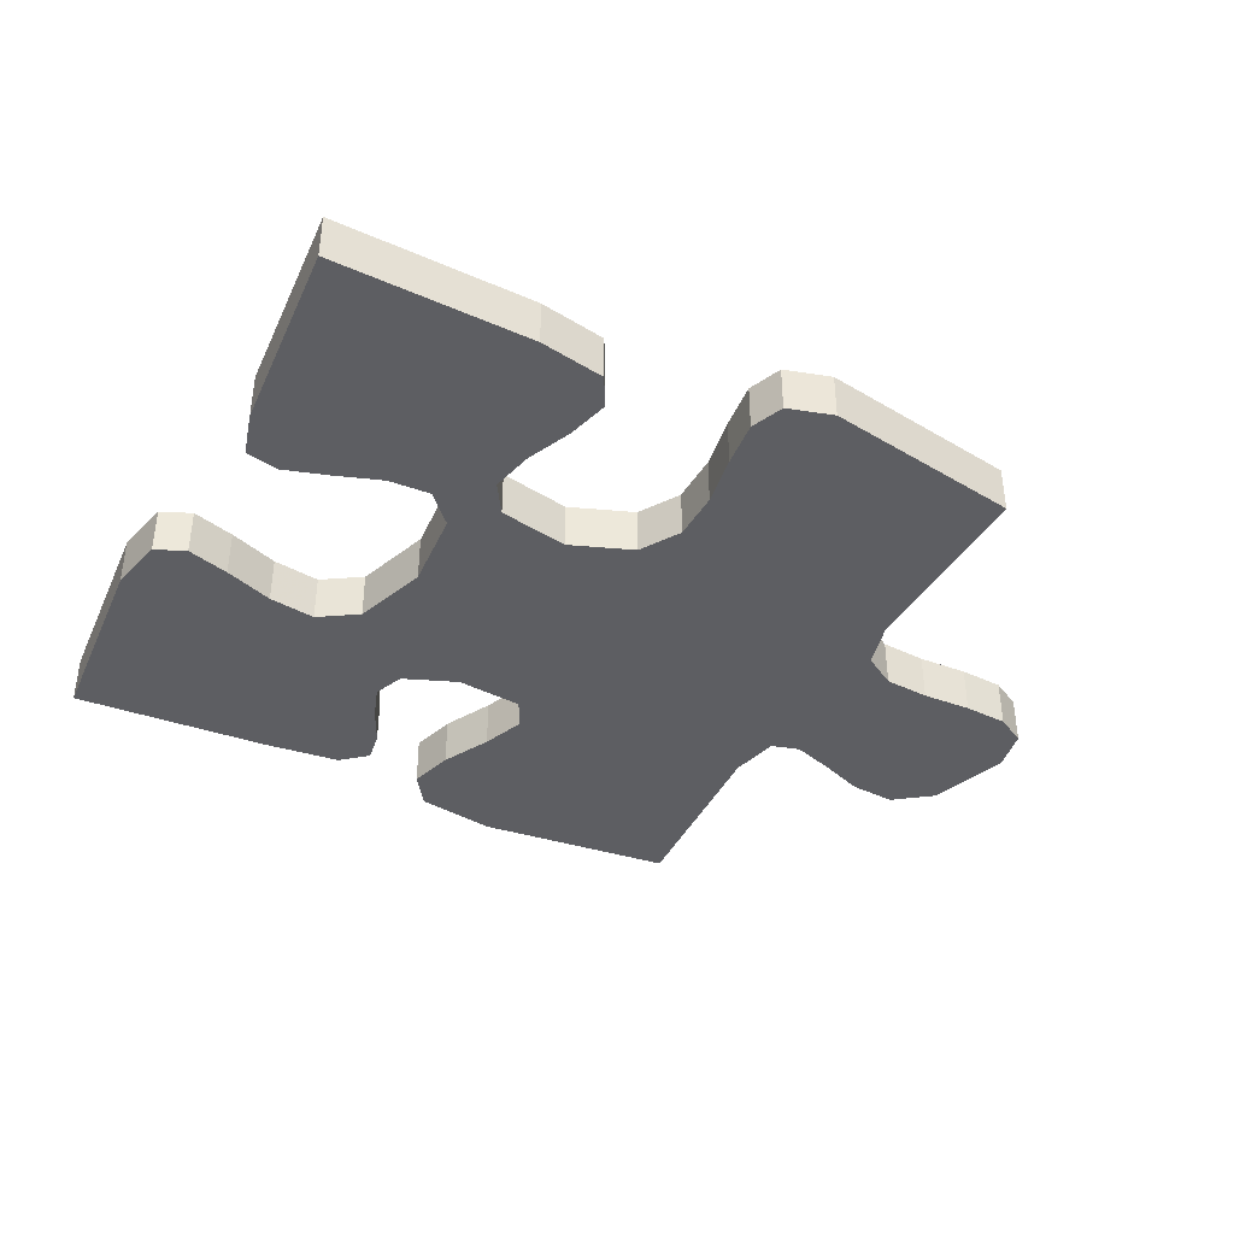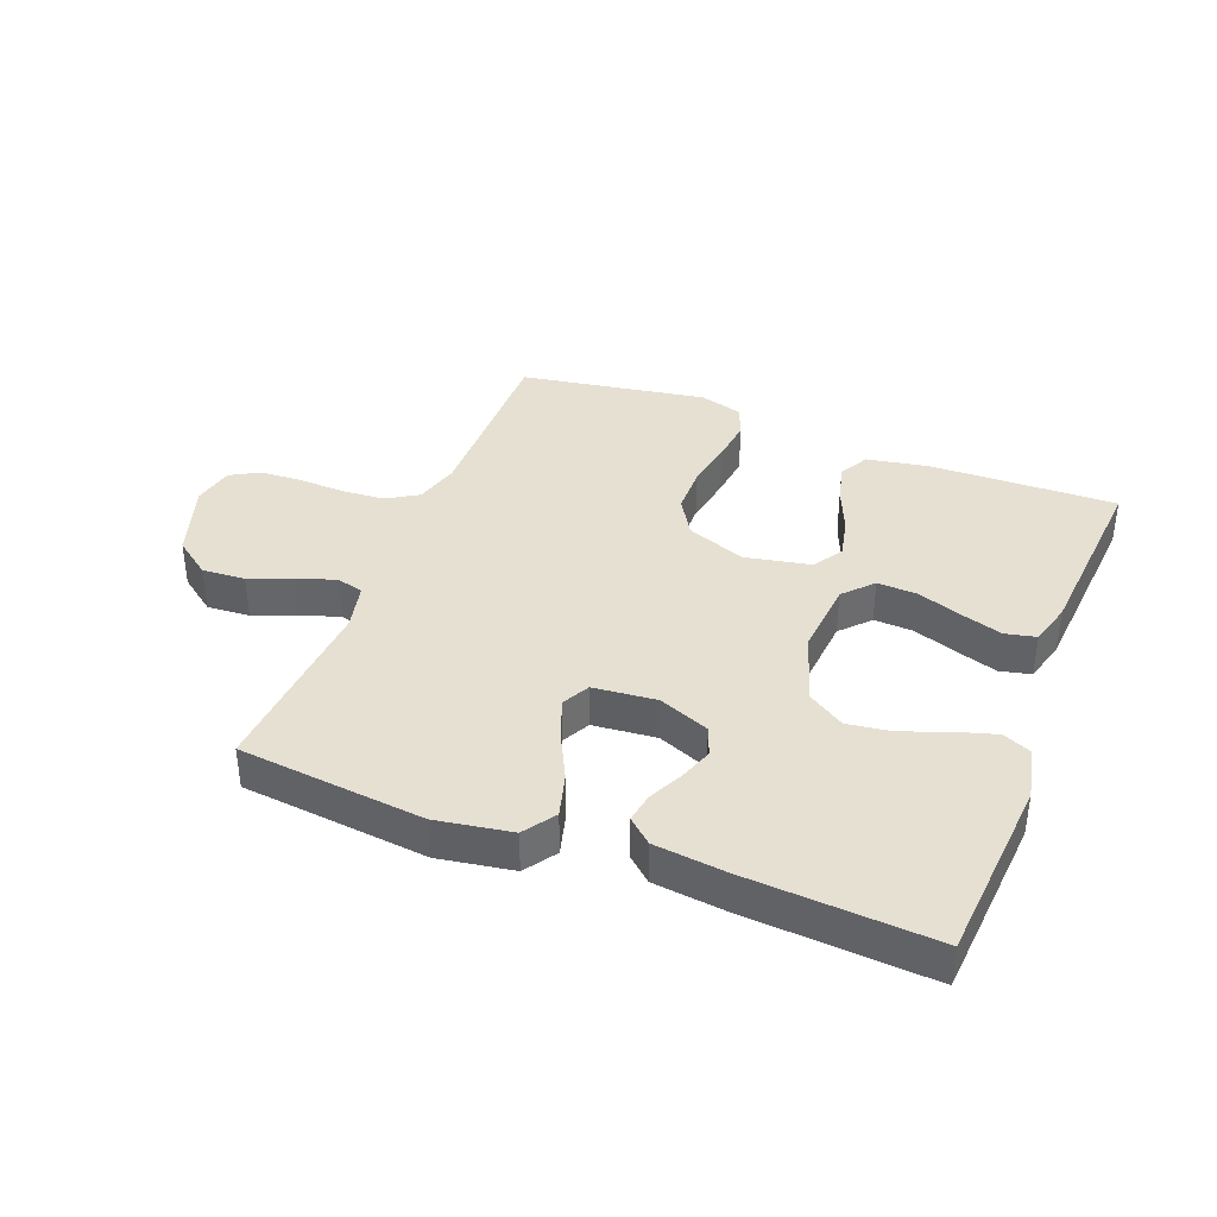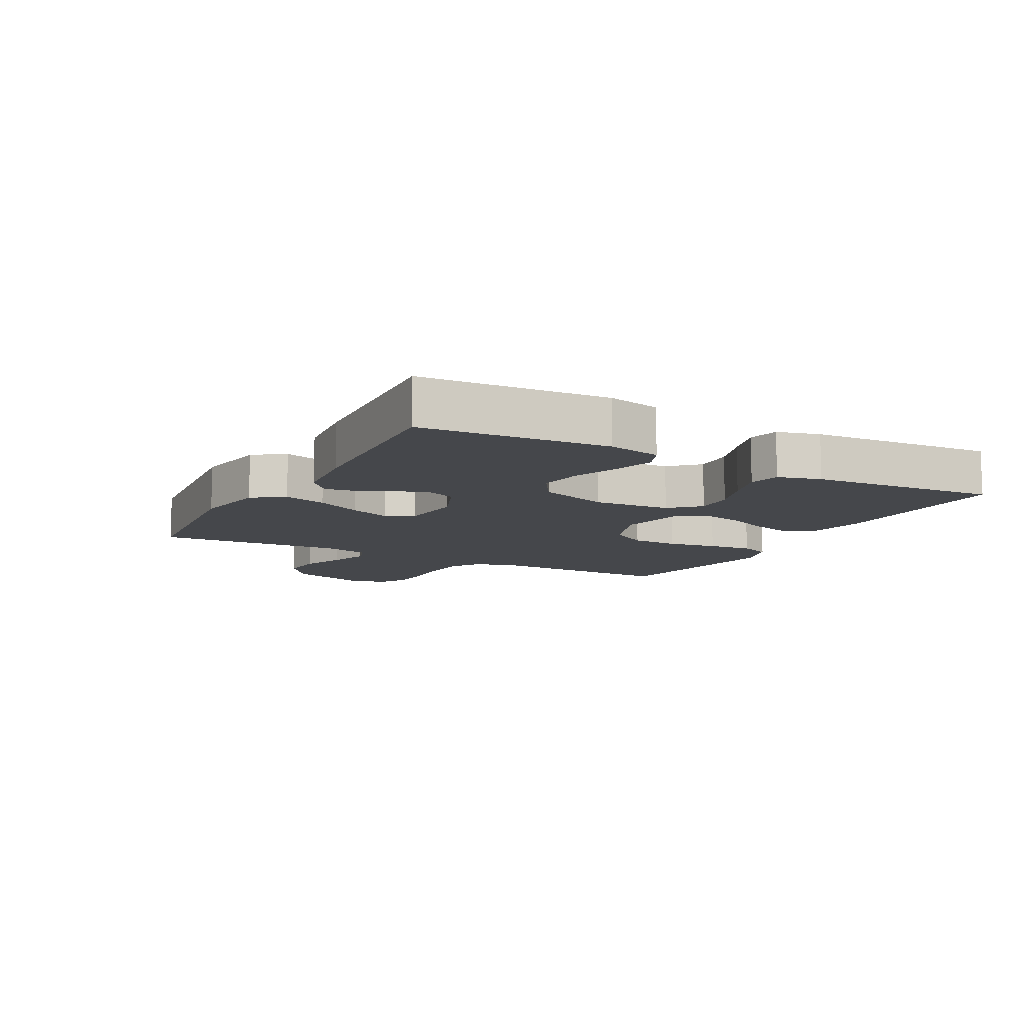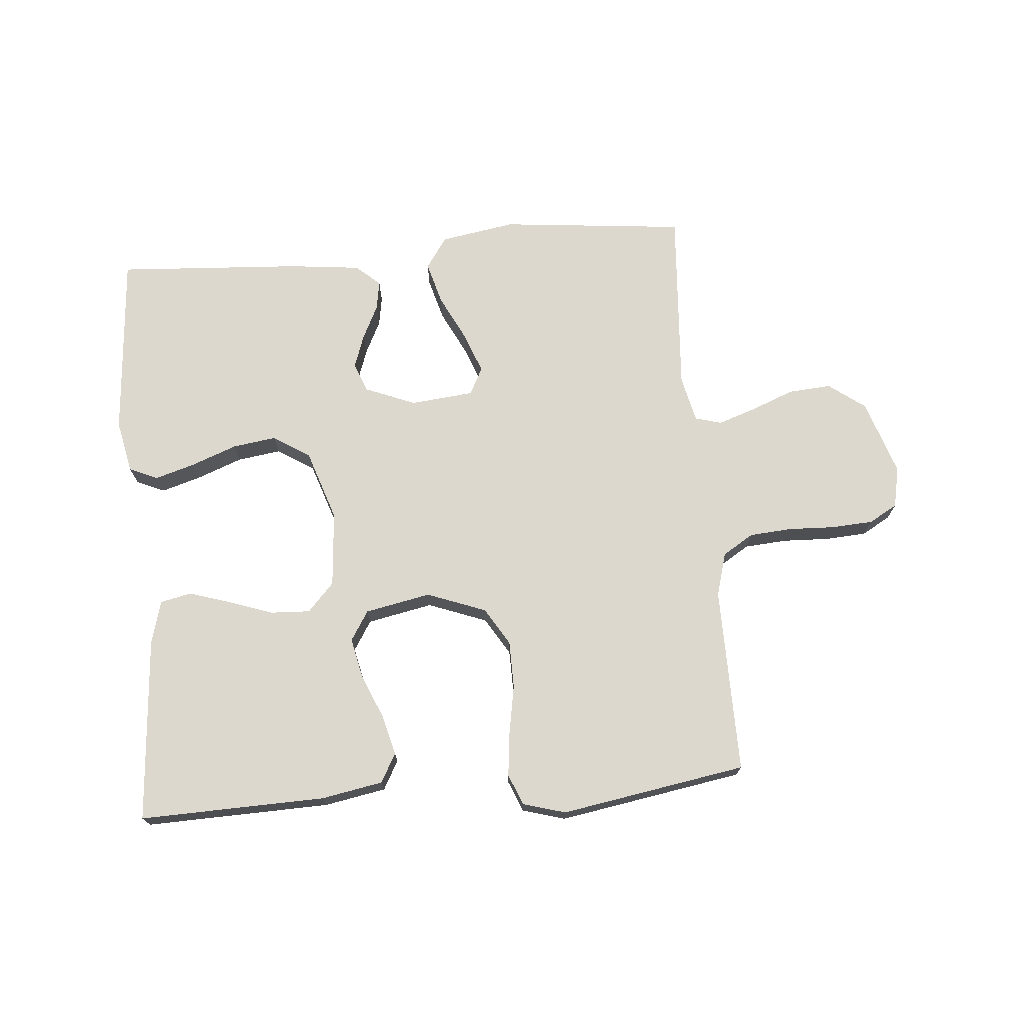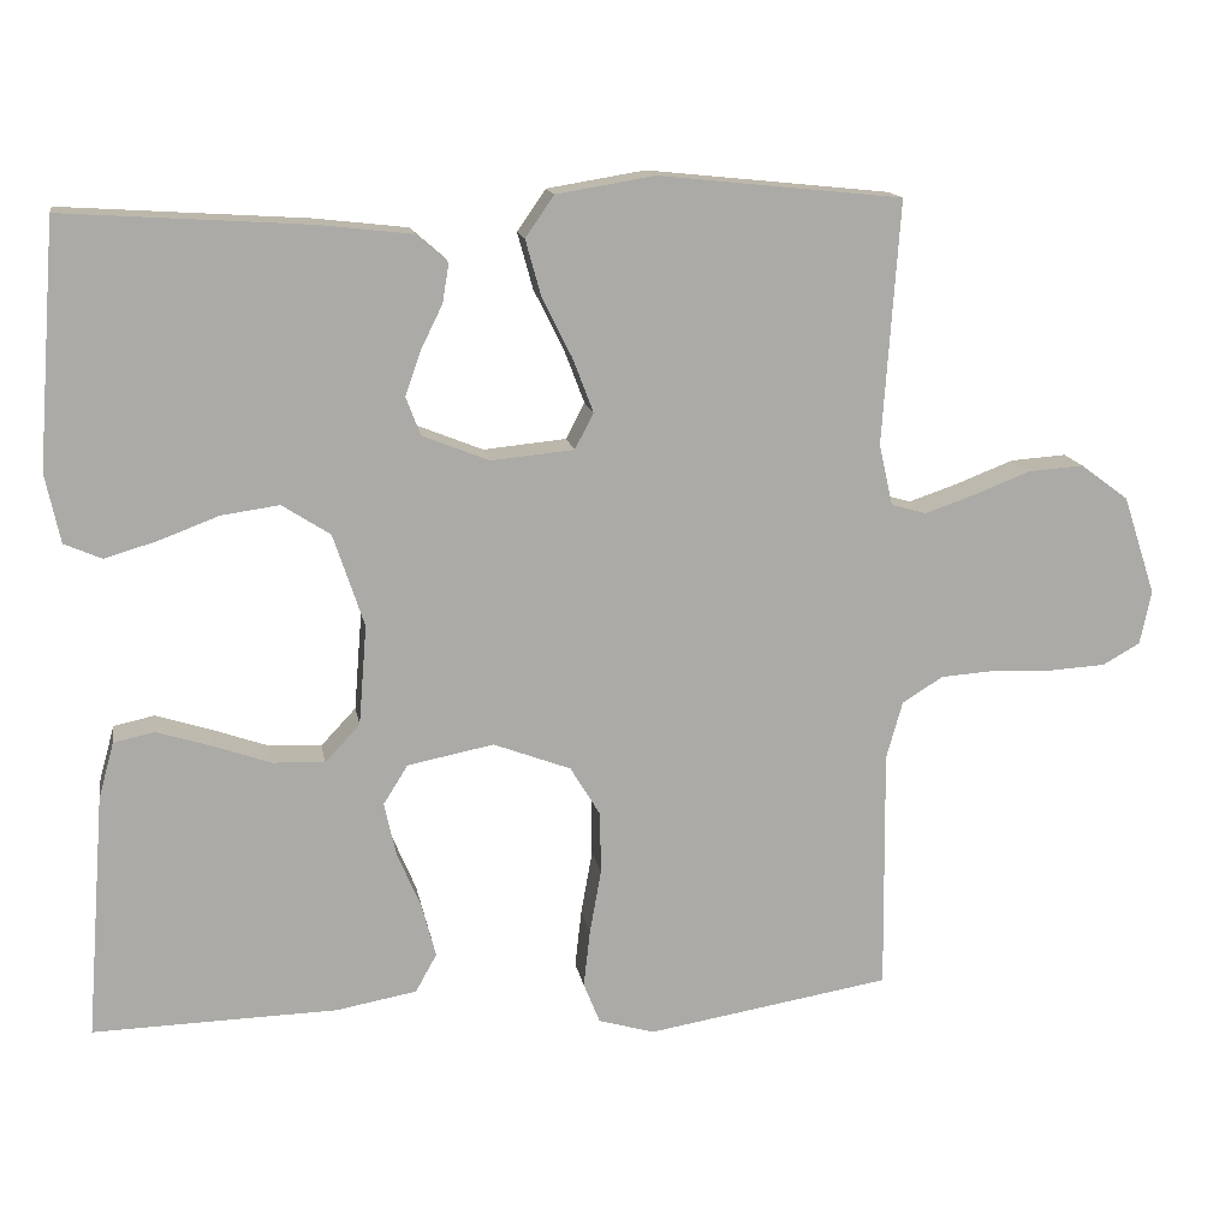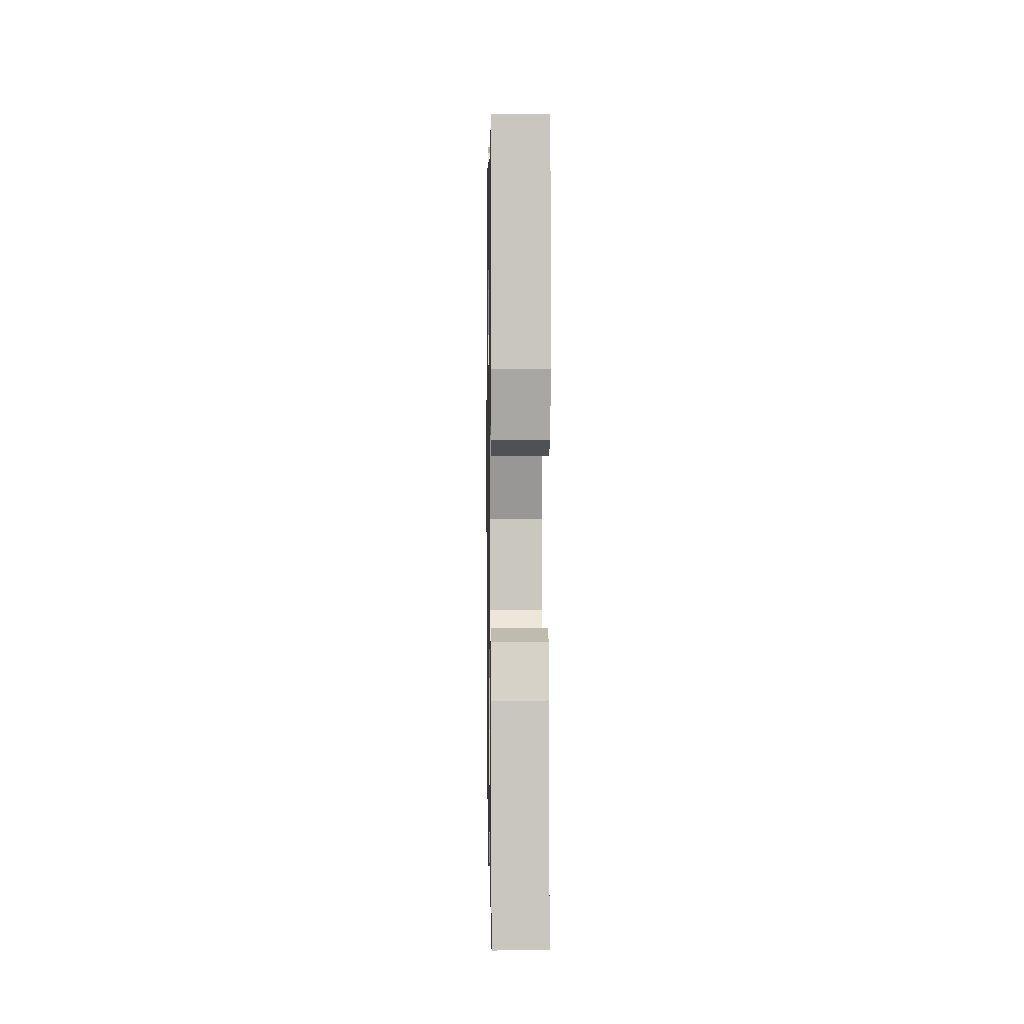
<metadata>
{"format":"obj","ext":"obj","renderer":"f3d","projection":"perspective","resolution":1024,"background":"white","views":[{"elev":-38.8,"azim":152.7,"up":"+Y"},{"elev":38.3,"azim":21.3,"up":"+Y"},{"elev":-10.4,"azim":61.5,"up":"+Y"},{"elev":72.3,"azim":175.1,"up":"+Y"},{"elev":14.5,"azim":170.3,"up":"+Z"},{"elev":3.4,"azim":89.1,"up":"+Z"}]}
</metadata>
<code>
v -0.5 0.07 0.5
v -0.2 0.07 0.531
v -0.079 0.07 0.511
v -0.044 0.07 0.46
v -0.063 0.07 0.391
v -0.1 0.07 0.317
v -0.125 0.07 0.251
v -0.102 0.07 0.207
v 0 0.07 0.197
v 0.082 0.07 0.23
v 0.1 0.07 0.277
v 0.081 0.07 0.331
v 0.054 0.07 0.386
v 0.046 0.07 0.434
v 0.085 0.07 0.468
v 0.2 0.07 0.481
v 0.5 0.07 0.5
v 0.523 0.07 0.2
v 0.505 0.07 0.115
v 0.459 0.07 0.095
v 0.395 0.07 0.114
v 0.321 0.07 0.142
v 0.25 0.07 0.152
v 0.191 0.07 0.114
v 0.153 0.07 0
v 0.163 0.07 -0.123
v 0.206 0.07 -0.169
v 0.27 0.07 -0.166
v 0.341 0.07 -0.141
v 0.408 0.07 -0.12
v 0.458 0.07 -0.131
v 0.477 0.07 -0.2
v 0.5 0.07 -0.5
v 0.2 0.07 -0.492
v 0.101 0.07 -0.474
v 0.075 0.07 -0.427
v 0.092 0.07 -0.362
v 0.122 0.07 -0.291
v 0.136 0.07 -0.226
v 0.106 0.07 -0.178
v 0 0.07 -0.157
v -0.095 0.07 -0.193
v -0.132 0.07 -0.254
v -0.133 0.07 -0.33
v -0.119 0.07 -0.409
v -0.111 0.07 -0.48
v -0.131 0.07 -0.53
v -0.2 0.07 -0.55
v -0.5 0.07 -0.5
v -0.497 0.07 -0.2
v -0.517 0.07 -0.129
v -0.567 0.07 -0.098
v -0.636 0.07 -0.093
v -0.711 0.07 -0.096
v -0.778 0.07 -0.092
v -0.824 0.07 -0.066
v -0.838 0.07 0
v -0.798 0.07 0.122
v -0.739 0.07 0.166
v -0.67 0.07 0.161
v -0.601 0.07 0.134
v -0.539 0.07 0.113
v -0.496 0.07 0.125
v -0.479 0.07 0.2
v -0.5 0 0.5
v -0.2 0 0.531
v -0.079 0 0.511
v -0.044 0 0.46
v -0.063 0 0.391
v -0.1 0 0.317
v -0.125 0 0.251
v -0.102 0 0.207
v 0 0 0.197
v 0.082 0 0.23
v 0.1 0 0.277
v 0.081 0 0.331
v 0.054 0 0.386
v 0.046 0 0.434
v 0.085 0 0.468
v 0.2 0 0.481
v 0.5 0 0.5
v 0.523 0 0.2
v 0.505 0 0.115
v 0.459 0 0.095
v 0.395 0 0.114
v 0.321 0 0.142
v 0.25 0 0.152
v 0.191 0 0.114
v 0.153 0 0
v 0.163 0 -0.123
v 0.206 0 -0.169
v 0.27 0 -0.166
v 0.341 0 -0.141
v 0.408 0 -0.12
v 0.458 0 -0.131
v 0.477 0 -0.2
v 0.5 0 -0.5
v 0.2 0 -0.492
v 0.101 0 -0.474
v 0.075 0 -0.427
v 0.092 0 -0.362
v 0.122 0 -0.291
v 0.136 0 -0.226
v 0.106 0 -0.178
v 0 0 -0.157
v -0.095 0 -0.193
v -0.132 0 -0.254
v -0.133 0 -0.33
v -0.119 0 -0.409
v -0.111 0 -0.48
v -0.131 0 -0.53
v -0.2 0 -0.55
v -0.5 0 -0.5
v -0.497 0 -0.2
v -0.517 0 -0.129
v -0.567 0 -0.098
v -0.636 0 -0.093
v -0.711 0 -0.096
v -0.778 0 -0.092
v -0.824 0 -0.066
v -0.838 0 0
v -0.798 0 0.122
v -0.739 0 0.166
v -0.67 0 0.161
v -0.601 0 0.134
v -0.539 0 0.113
v -0.496 0 0.125
v -0.479 0 0.2
f 58 59 60 61
f 58 61 62
f 57 58 62
f 56 57 62 63
f 53 54 55 56
f 52 53 56 63
f 47 48 49 50
f 47 50 51
f 44 45 46 47
f 44 47 51
f 43 44 51 52
f 35 36 37 38
f 35 38 39
f 34 35 39
f 33 34 39
f 32 33 39 40
f 28 29 30 31
f 28 31 32
f 27 28 32 40
f 19 20 21 22
f 17 18 19 22
f 17 22 23
f 16 17 23 24
f 12 13 14 15
f 11 12 15 16
f 10 11 16 24
f 3 4 5 6
f 3 6 7
f 64 1 2 3
f 63 64 3 7
f 42 43 52 63
f 41 42 63 7
f 26 27 40 41
f 25 26 41
f 9 10 24 25
f 8 9 25 41
f 7 8 41
f 125 124 123 122
f 126 125 122
f 126 122 121
f 127 126 121 120
f 120 119 118 117
f 127 120 117 116
f 114 113 112 111
f 115 114 111
f 111 110 109 108
f 115 111 108
f 116 115 108 107
f 102 101 100 99
f 103 102 99
f 103 99 98
f 103 98 97
f 104 103 97 96
f 95 94 93 92
f 96 95 92
f 104 96 92 91
f 86 85 84 83
f 86 83 82 81
f 87 86 81
f 88 87 81 80
f 79 78 77 76
f 80 79 76 75
f 88 80 75 74
f 70 69 68 67
f 71 70 67
f 67 66 65 128
f 71 67 128 127
f 127 116 107 106
f 71 127 106 105
f 105 104 91 90
f 105 90 89
f 89 88 74 73
f 105 89 73 72
f 105 72 71
f 1 65 66 2
f 2 66 67 3
f 3 67 68 4
f 4 68 69 5
f 5 69 70 6
f 6 70 71 7
f 7 71 72 8
f 8 72 73 9
f 9 73 74 10
f 10 74 75 11
f 11 75 76 12
f 12 76 77 13
f 13 77 78 14
f 14 78 79 15
f 15 79 80 16
f 16 80 81 17
f 17 81 82 18
f 18 82 83 19
f 19 83 84 20
f 20 84 85 21
f 21 85 86 22
f 22 86 87 23
f 23 87 88 24
f 24 88 89 25
f 25 89 90 26
f 26 90 91 27
f 27 91 92 28
f 28 92 93 29
f 29 93 94 30
f 30 94 95 31
f 31 95 96 32
f 32 96 97 33
f 33 97 98 34
f 34 98 99 35
f 35 99 100 36
f 36 100 101 37
f 37 101 102 38
f 38 102 103 39
f 39 103 104 40
f 40 104 105 41
f 41 105 106 42
f 42 106 107 43
f 43 107 108 44
f 44 108 109 45
f 45 109 110 46
f 46 110 111 47
f 47 111 112 48
f 48 112 113 49
f 49 113 114 50
f 50 114 115 51
f 51 115 116 52
f 52 116 117 53
f 53 117 118 54
f 54 118 119 55
f 55 119 120 56
f 56 120 121 57
f 57 121 122 58
f 58 122 123 59
f 59 123 124 60
f 60 124 125 61
f 61 125 126 62
f 62 126 127 63
f 63 127 128 64
f 64 128 65 1

</code>
